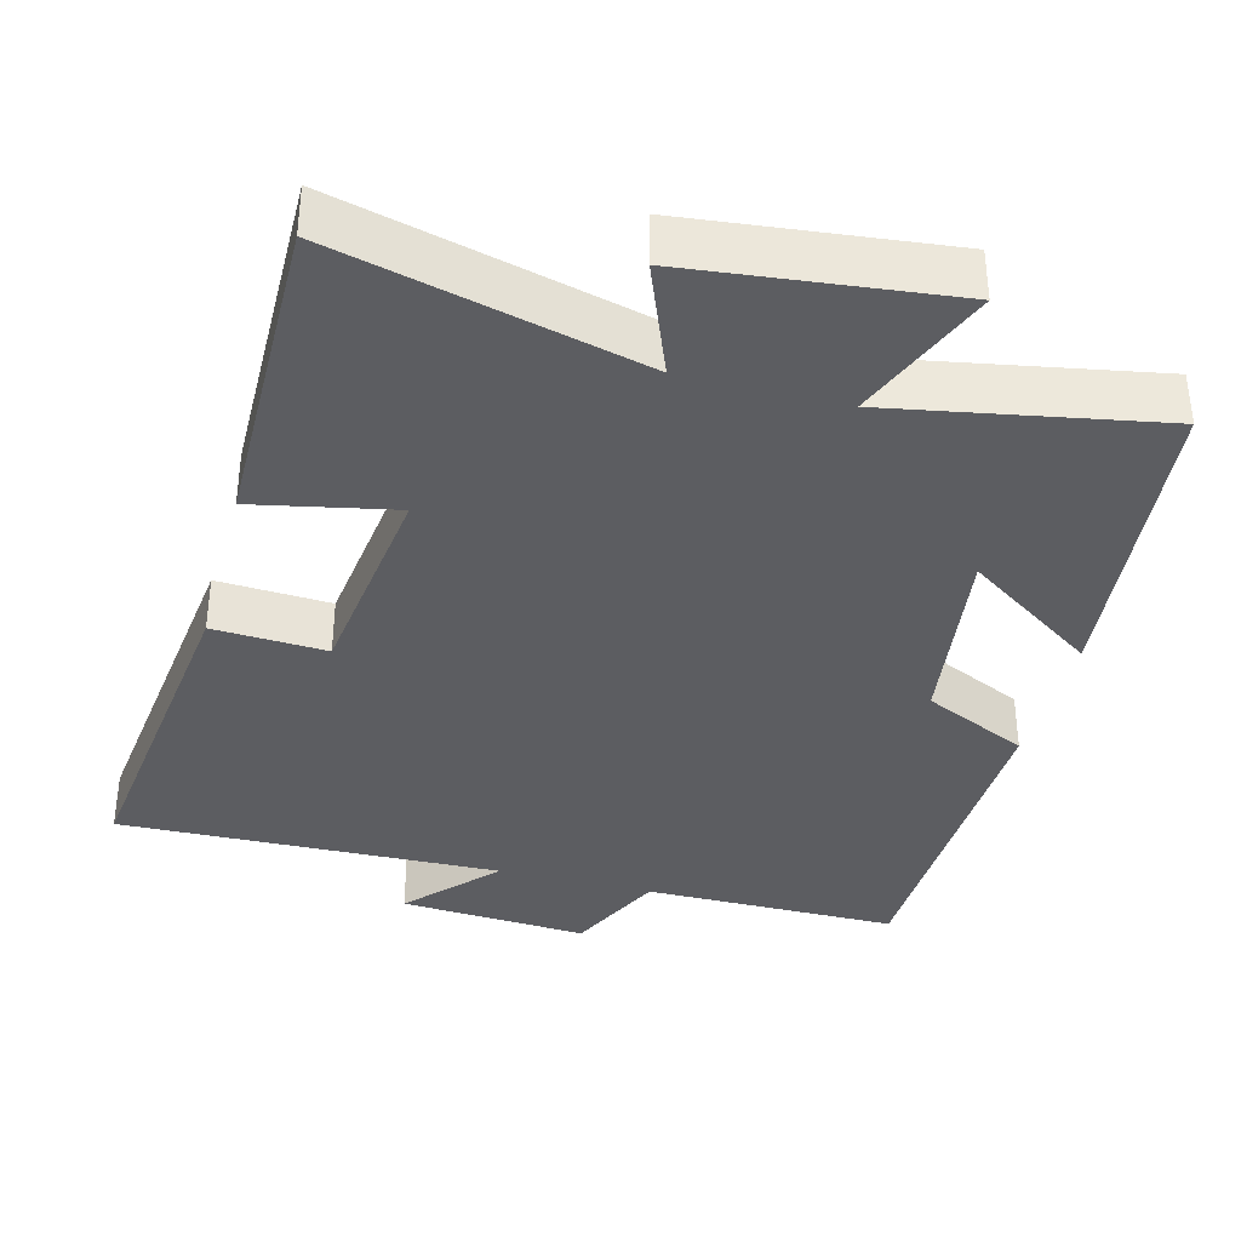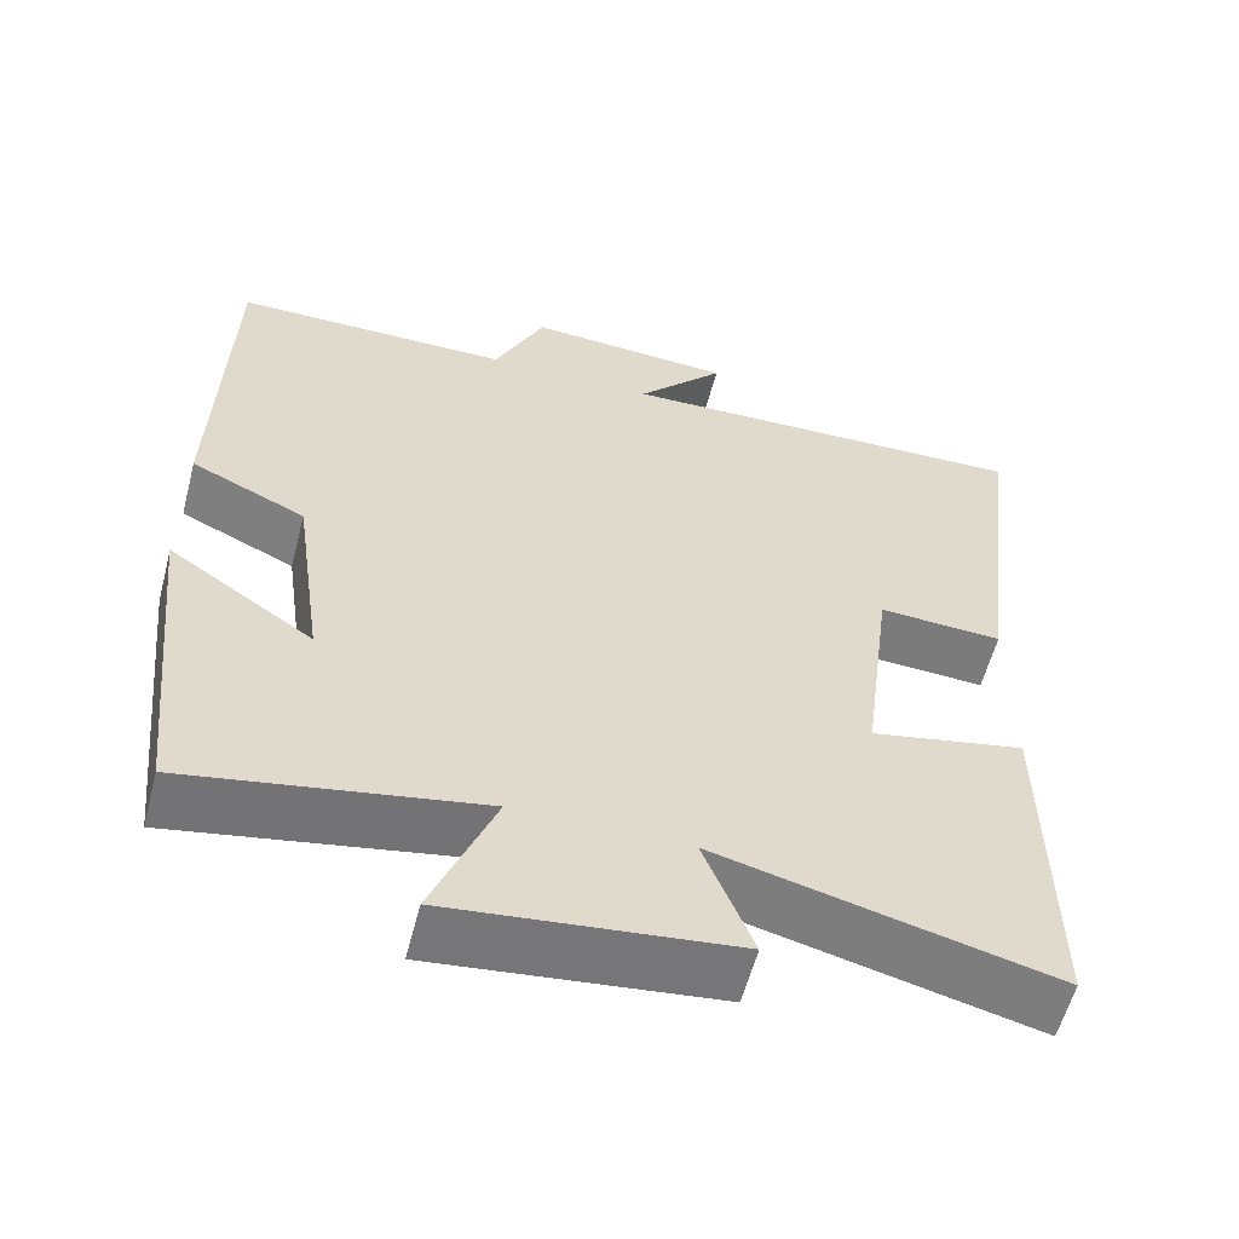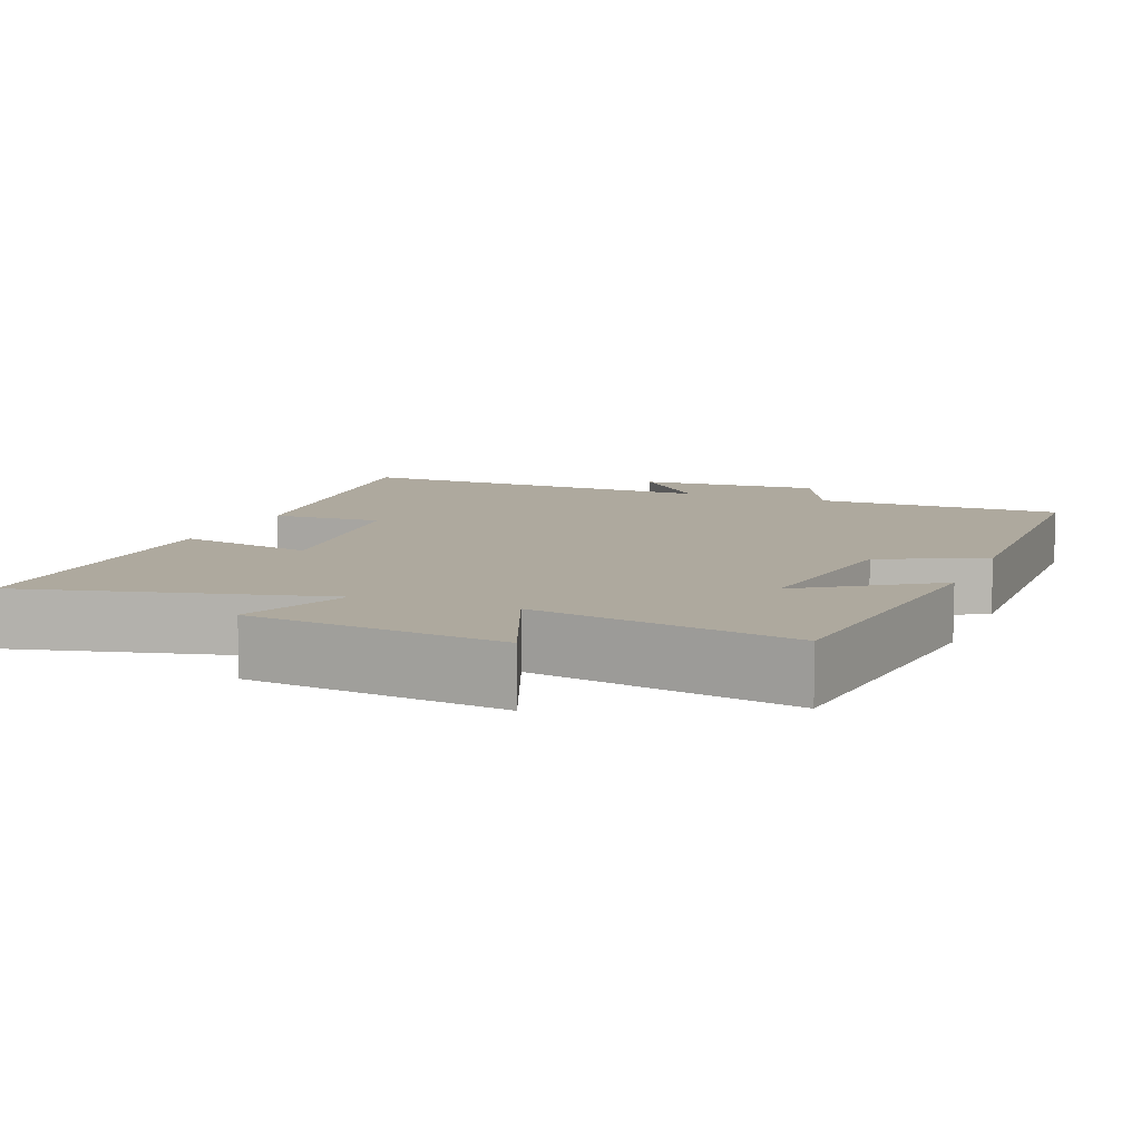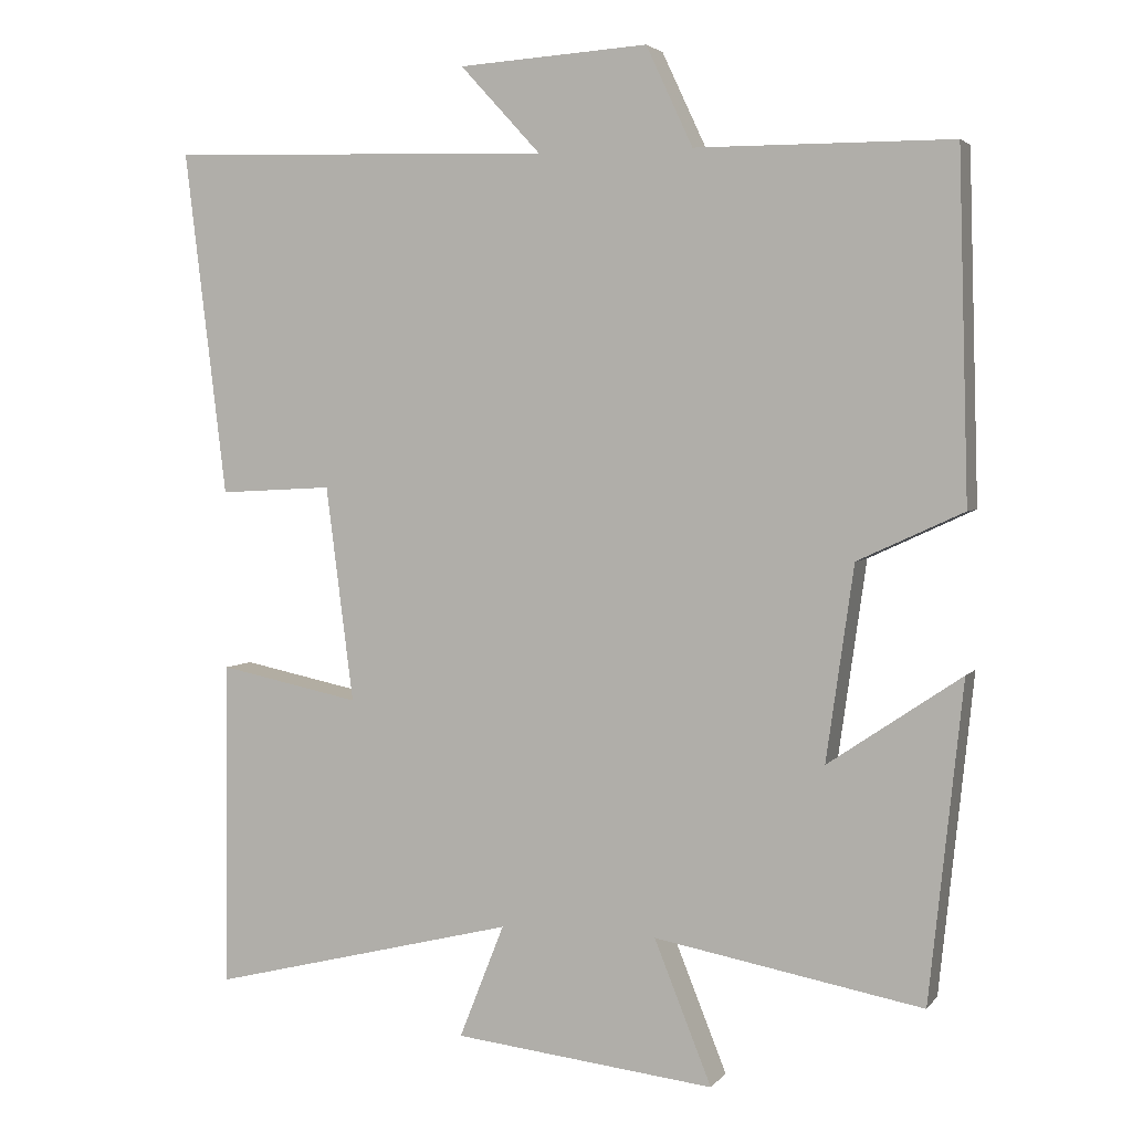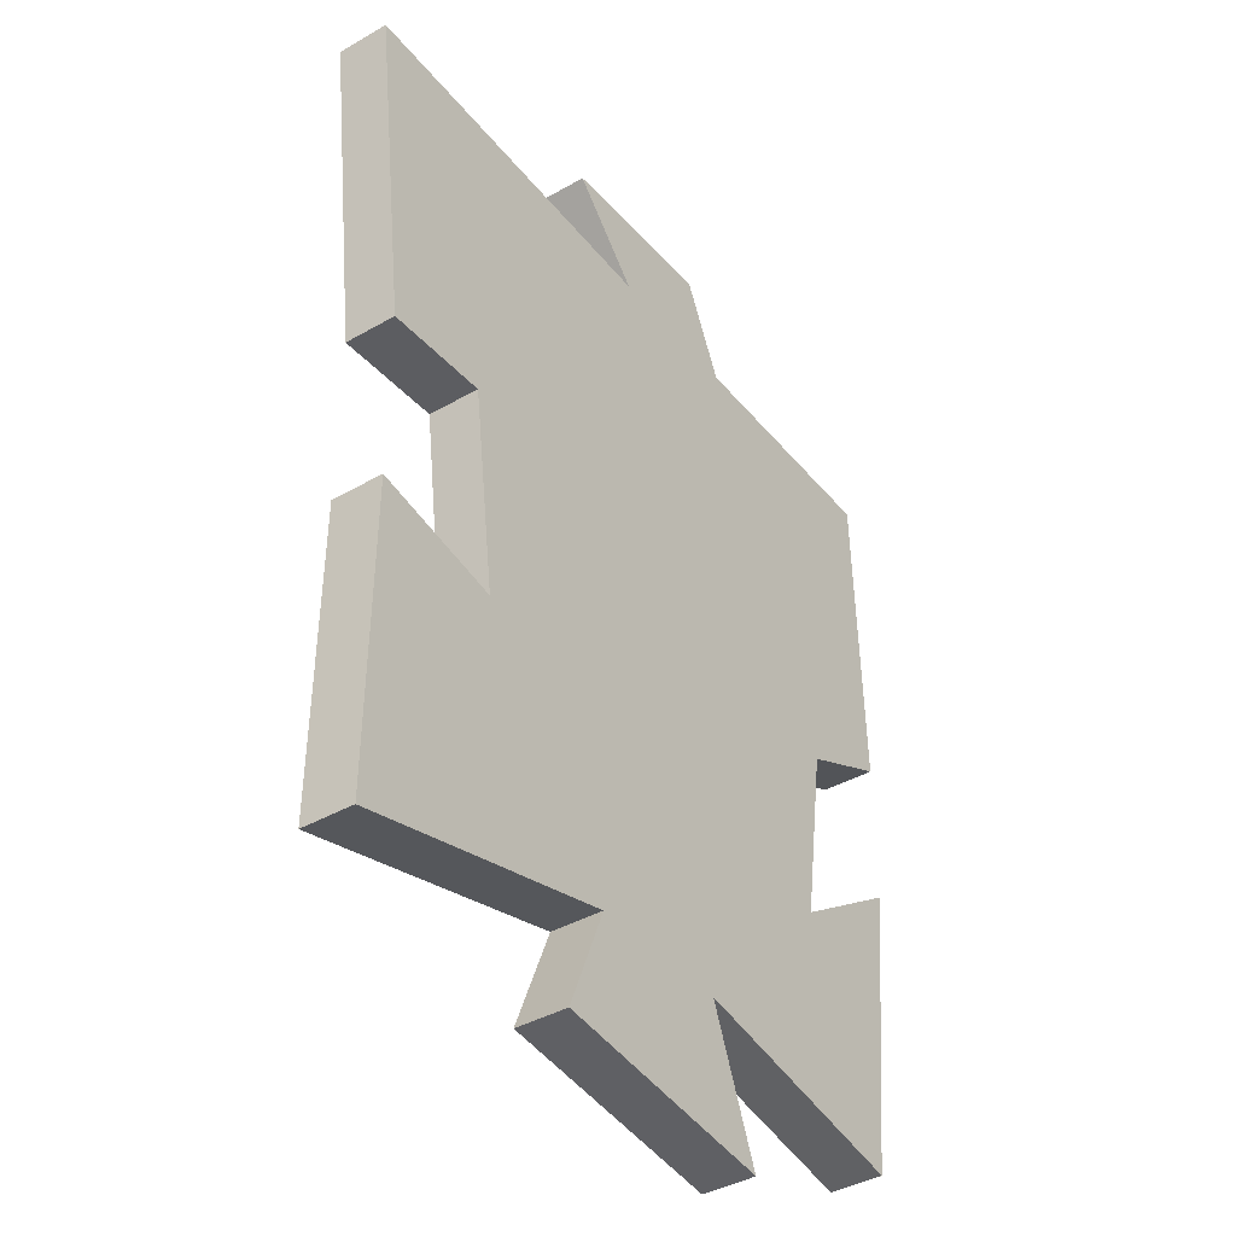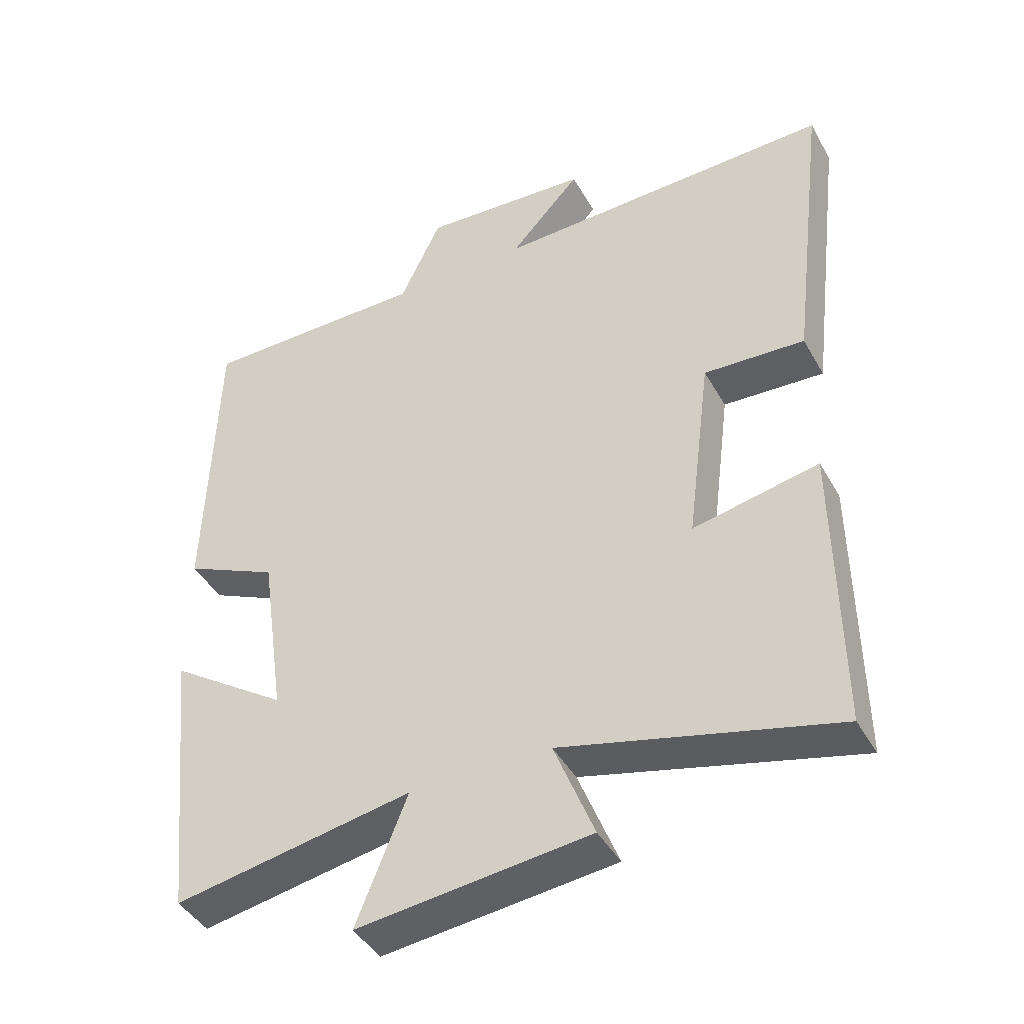
<metadata>
{"format":"obj","ext":"obj","renderer":"f3d","projection":"perspective","resolution":1024,"background":"white","views":[{"elev":-36.6,"azim":165.2,"up":"+Y"},{"elev":-58.1,"azim":-14.6,"up":"+Z"},{"elev":9.0,"azim":-158.0,"up":"+Y"},{"elev":3.6,"azim":-160.7,"up":"+Z"},{"elev":-40.0,"azim":125.3,"up":"+Z"},{"elev":-43.0,"azim":27.4,"up":"+Z"}]}
</metadata>
<code>
v 0.504 0.07 -0.6
v 0.103 0.07 -0.5
v 0.162 0.07 -0.649
v -0.18 0.07 -0.687
v -0.105 0.07 -0.5
v -0.456 0.07 -0.564
v -0.5 0.07 -0.149
v -0.326 0.07 -0.267
v -0.362 0.07 -0.013
v -0.5 0.07 0.051
v -0.487 0.07 0.499
v -0.152 0.07 0.5
v -0.091 0.07 0.63
v 0.157 0.07 0.614
v 0.052 0.07 0.5
v 0.555 0.07 0.514
v 0.5 0.07 0.063
v 0.351 0.07 0.071
v 0.315 0.07 -0.211
v 0.5 0.07 -0.173
v 0.504 0 -0.6
v 0.103 0 -0.5
v 0.162 0 -0.649
v -0.18 0 -0.687
v -0.105 0 -0.5
v -0.456 0 -0.564
v -0.5 0 -0.149
v -0.326 0 -0.267
v -0.362 0 -0.013
v -0.5 0 0.051
v -0.487 0 0.499
v -0.152 0 0.5
v -0.091 0 0.63
v 0.157 0 0.614
v 0.052 0 0.5
v 0.555 0 0.514
v 0.5 0 0.063
v 0.351 0 0.071
v 0.315 0 -0.211
v 0.5 0 -0.173
f 19 20 1 2
f 18 19 2
f 15 16 17 18
f 15 18 2
f 12 13 14 15
f 12 15 2
f 9 10 11 12
f 8 9 12 2
f 5 6 7 8
f 5 8 2 3
f 3 4 5
f 22 21 40 39
f 22 39 38
f 38 37 36 35
f 22 38 35
f 35 34 33 32
f 22 35 32
f 32 31 30 29
f 22 32 29 28
f 28 27 26 25
f 23 22 28 25
f 25 24 23
f 1 21 22 2
f 2 22 23 3
f 3 23 24 4
f 4 24 25 5
f 5 25 26 6
f 6 26 27 7
f 7 27 28 8
f 8 28 29 9
f 9 29 30 10
f 10 30 31 11
f 11 31 32 12
f 12 32 33 13
f 13 33 34 14
f 14 34 35 15
f 15 35 36 16
f 16 36 37 17
f 17 37 38 18
f 18 38 39 19
f 19 39 40 20
f 20 40 21 1

</code>
